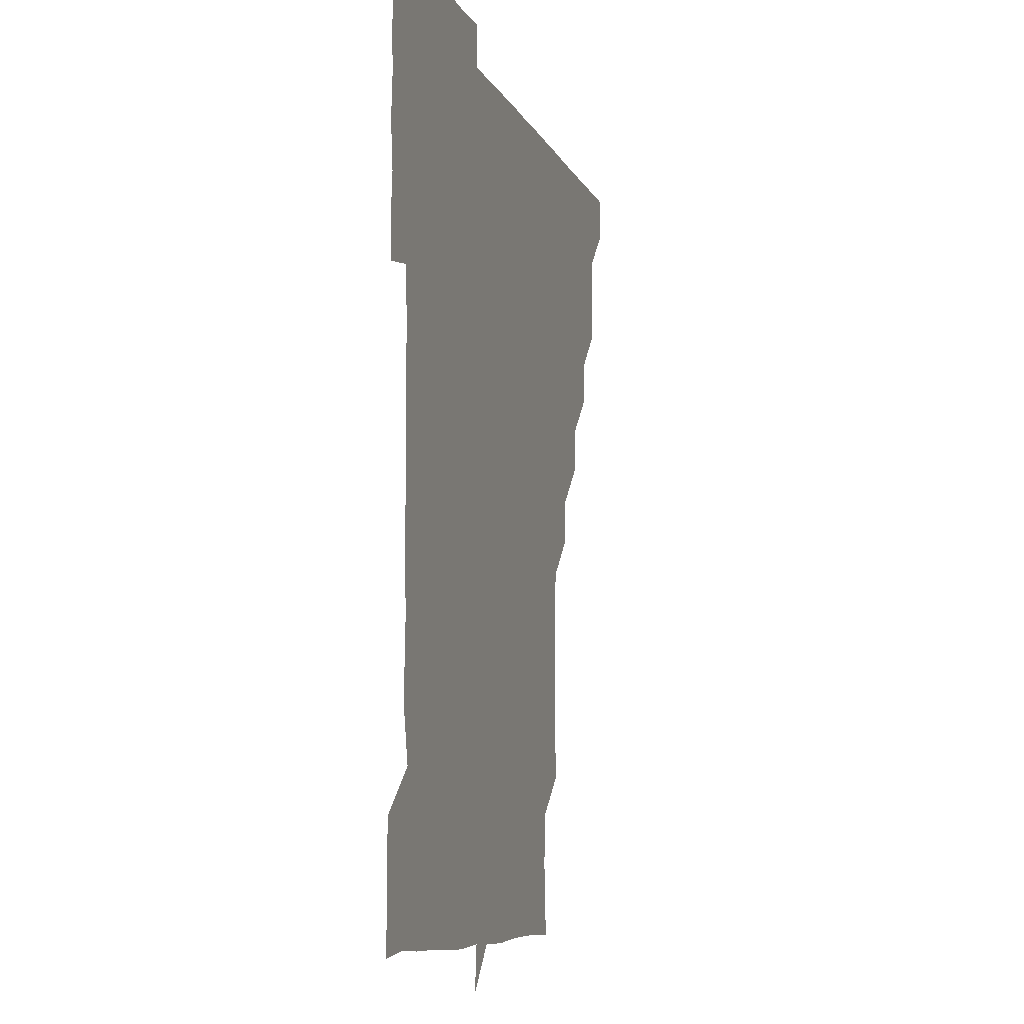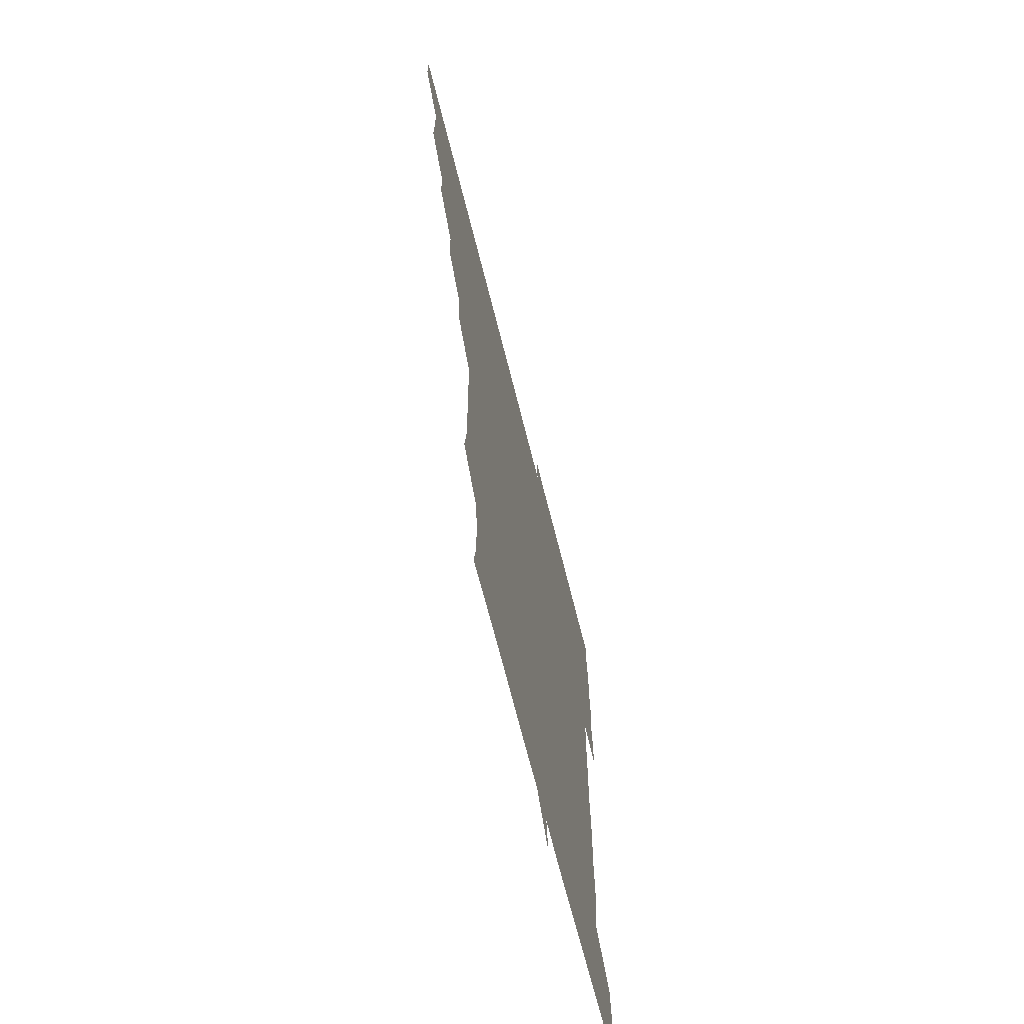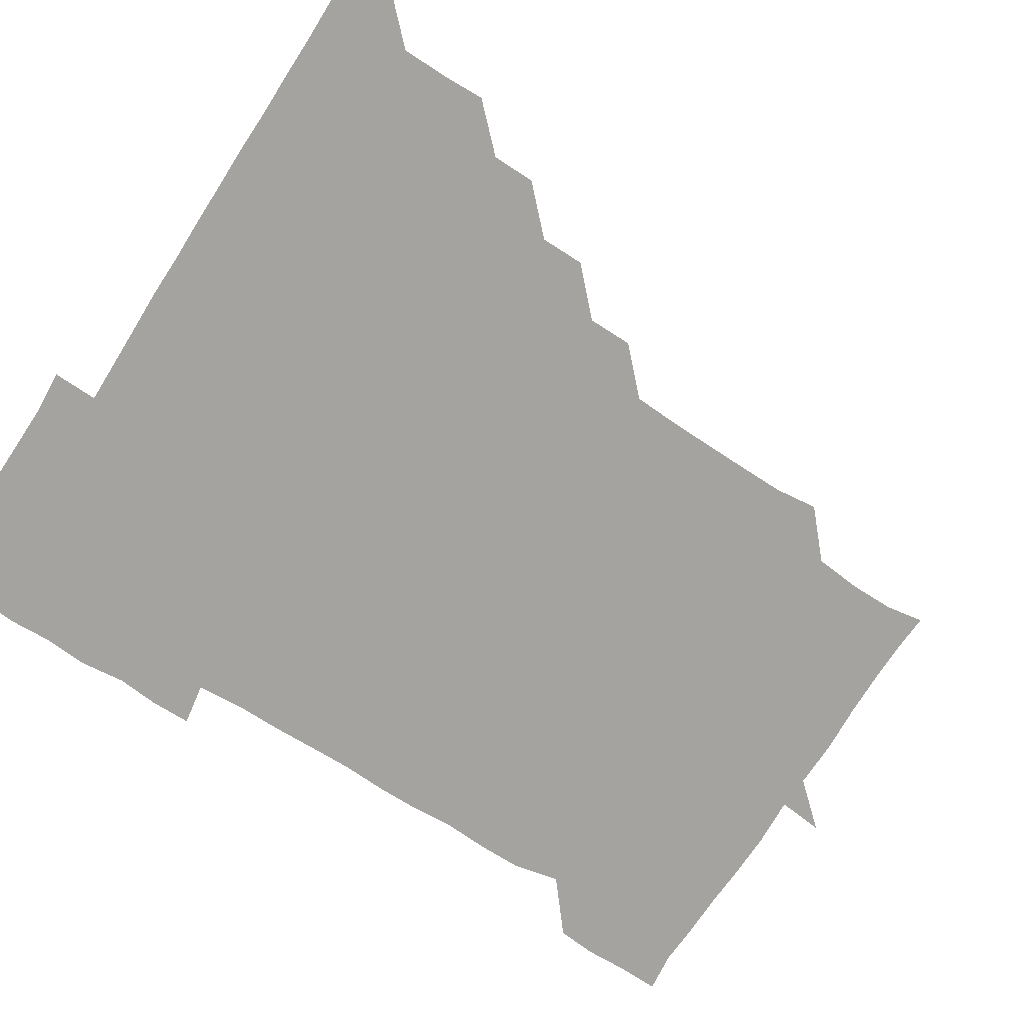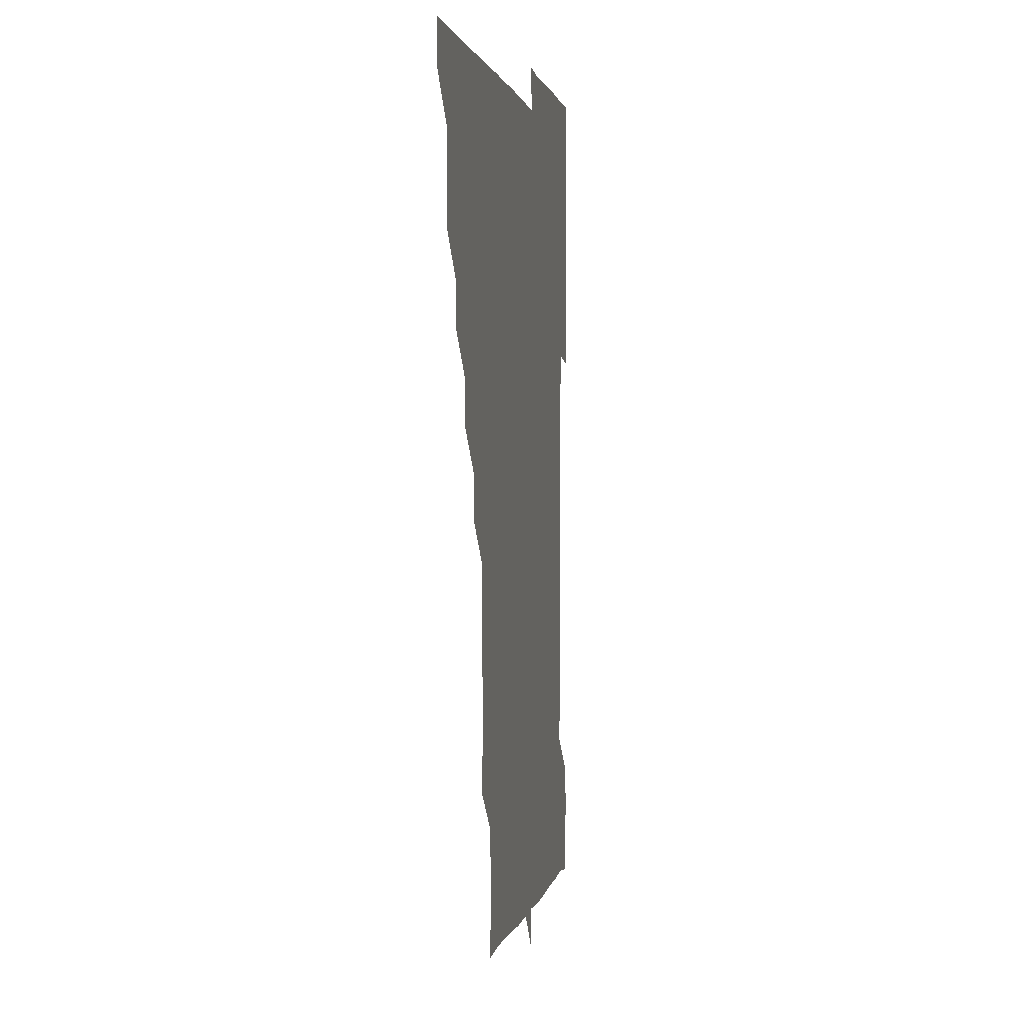
<metadata>
{"format":"obj","ext":"obj","renderer":"f3d","projection":"perspective","resolution":1024,"background":"white","views":[{"elev":-8.0,"azim":105.9,"up":"+Y"},{"elev":-68.5,"azim":-75.9,"up":"+Y"},{"elev":-72.9,"azim":-122.4,"up":"+Z"},{"elev":0.9,"azim":-80.5,"up":"+Y"}]}
</metadata>
<code>
v 451.2 451 0
v 451.1 466.1 0
v 465.8 405.2 0
v 466.3 420.7 0
v 466 435.9 0
v 466.1 450.7 0
v 465.9 466.2 0
v 480.7 375.1 0
v 480.5 390.1 0
v 481.5 406.3 0
v 481.1 421 0
v 481 436 0
v 480.9 451.1 0
v 481 466 0
v 495.9 344.8 0
v 495.8 360.2 0
v 496.4 376.3 0
v 496.5 391.5 0
v 496.3 406.2 0
v 496.1 421.1 0
v 496.2 436 0
v 496.3 450.7 0
v 496 466.2 0
v 511.3 314.6 0
v 511.2 330.1 0
v 511.5 346.4 0
v 511 361 0
v 511.5 376.7 0
v 510.9 390.9 0
v 511.1 406.1 0
v 511.1 421 0
v 511.1 436 0
v 511 450.7 0
v 511.1 466.1 0
v 526 223.7 0
v 527.7 238.7 0
v 527.6 254 0
v 527.3 269.7 0
v 526.9 285.1 0
v 526.2 300 0
v 526.3 316.3 0
v 526.1 331.2 0
v 526.3 346.7 0
v 526.1 361.1 0
v 526.1 376.1 0
v 526.1 391.1 0
v 526 406 0
v 526 421 0
v 526 436 0
v 526 450.8 0
v 526.1 466.5 0
v 541 165.3 0
v 543.2 178.1 0
v 543.2 193.4 0
v 541.7 209.6 0
v 541.3 226.6 0
v 541.7 241.1 0
v 541.4 256 0
v 541.2 270.7 0
v 541 285.9 0
v 541.2 301.2 0
v 541.1 316.1 0
v 541.2 331.5 0
v 541 345.8 0
v 541 361.1 0
v 541.3 376.5 0
v 541 391 0
v 541.4 406.2 0
v 541 421 0
v 541.1 435.8 0
v 541 451 0
v 541 466.4 0
v 553.4 166 0
v 556.8 181.8 0
v 556.3 196 0
v 556.4 211.8 0
v 555.8 225.6 0
v 556.2 241.9 0
v 556.2 256.7 0
v 556.7 272 0
v 555.9 285.7 0
v 556 301.3 0
v 556.1 316.6 0
v 556.1 330.7 0
v 556.2 346.6 0
v 556.1 361.2 0
v 556.1 376.3 0
v 555.8 390.8 0
v 556.2 406.1 0
v 556.1 421 0
v 556.1 435.9 0
v 556.1 450.7 0
v 555.9 466.5 0
v 568.4 166.2 0
v 571 181.8 0
v 571.3 197.1 0
v 571.1 211.8 0
v 571.1 226.9 0
v 571.3 241.6 0
v 571.2 256.6 0
v 571.3 271.5 0
v 571.1 286.3 0
v 571.1 301.6 0
v 570.9 315.5 0
v 571.2 331.4 0
v 571 346.2 0
v 570.9 360.8 0
v 571 376.3 0
v 571.1 391.2 0
v 571.1 406 0
v 570.9 421.1 0
v 571.1 435.9 0
v 571.2 450.5 0
v 570.8 466.3 0
v 584.4 165.9 0
v 586.4 181.9 0
v 586.3 196.2 0
v 586.2 211.2 0
v 586 225.5 0
v 585.6 241.6 0
v 586 256.3 0
v 586.4 271.5 0
v 586.1 286.1 0
v 585.9 300.9 0
v 586 315.9 0
v 586 331.6 0
v 586 346.6 0
v 586.1 361.2 0
v 586 375.8 0
v 586.1 391.2 0
v 586 406 0
v 586.1 421 0
v 586.1 435.7 0
v 586 450.7 0
v 585.7 466.6 0
v 600.7 165 0
v 601 181.1 0
v 601 196.5 0
v 601.2 211 0
v 601.2 226.5 0
v 601 240.3 0
v 600.5 256.1 0
v 601.2 271.8 0
v 601.1 286.2 0
v 601 301 0
v 601.1 316.4 0
v 601.1 331.3 0
v 601 345.8 0
v 601 361 0
v 601.1 376.3 0
v 601 391.1 0
v 601 406 0
v 601.1 421 0
v 601 435.9 0
v 601 451 0
v 600.6 466.3 0
v 617.7 165.3 0
v 616 182 0
v 616 196.5 0
v 616.2 211.9 0
v 616.2 226.3 0
v 616.3 241.2 0
v 615.9 255.4 0
v 615.7 271.6 0
v 615.9 286.3 0
v 616.2 301.1 0
v 615.9 316.2 0
v 615.9 331.6 0
v 616 345.8 0
v 616.1 361.5 0
v 616 376.1 0
v 616 391.4 0
v 616.1 406.1 0
v 616.1 420.9 0
v 616 436 0
v 616 451.1 0
v 615.6 466.1 0
v 631.2 150.1 0
v 629.6 165.8 0
v 631 181.1 0
v 630.9 196.5 0
v 630.8 211.5 0
v 631 226.7 0
v 631.2 241.6 0
v 631.2 256 0
v 630.7 271.7 0
v 630.8 286.2 0
v 630.8 302 0
v 631 316.4 0
v 630.9 331.2 0
v 631.1 346.3 0
v 630.9 361.6 0
v 631 376.1 0
v 630.9 391.1 0
v 631 406.1 0
v 630.9 421.1 0
v 631.2 435.9 0
v 631.3 450.7 0
v 631.2 465.9 0
v 630.8 481.6 0
v 646.6 165 0
v 645.8 181.8 0
v 645.9 196.5 0
v 646.1 211.3 0
v 645.7 226.4 0
v 645.9 241.8 0
v 646.1 256.3 0
v 645.6 271.9 0
v 646 286.3 0
v 645.9 301.2 0
v 645.9 316.2 0
v 646 331 0
v 645.9 346.5 0
v 645.9 361.3 0
v 645.9 376.1 0
v 646.1 390.7 0
v 645.9 406.2 0
v 646 420.8 0
v 646.1 436.1 0
v 646.1 450.9 0
v 646.1 466 0
v 645.6 480.6 0
v 662.3 165.3 0
v 660.8 181.4 0
v 660.7 196.3 0
v 660.7 212 0
v 661 226.2 0
v 660.6 241.9 0
v 660.8 256.7 0
v 660.8 271.3 0
v 660.8 286.5 0
v 660.9 301.2 0
v 661.1 315.9 0
v 661 330.8 0
v 660.7 346.4 0
v 660.8 361.4 0
v 661 376 0
v 660.9 391.4 0
v 660.9 406.2 0
v 661 421.2 0
v 661 436.1 0
v 661 450.9 0
v 661.1 465.9 0
v 660.8 481 0
v 677.7 166.2 0
v 675.7 181.9 0
v 676 196.5 0
v 675.6 211.8 0
v 675.5 226.7 0
v 675.5 241.9 0
v 675.7 256.4 0
v 675.7 271.3 0
v 675.8 286.3 0
v 675.7 301.3 0
v 675.3 317 0
v 675.6 331.6 0
v 676 346 0
v 675.8 361.2 0
v 675.7 376.7 0
v 675.7 391.4 0
v 675.9 406.1 0
v 675.8 421.3 0
v 676 436 0
v 676 451 0
v 676.1 465.7 0
v 675.8 481.3 0
v 692.9 166.4 0
v 690.3 182 0
v 691.5 195.9 0
v 689.9 212.5 0
v 689.6 225.9 0
v 690.7 241.6 0
v 689.9 257 0
v 689.8 271.6 0
v 690.9 286.2 0
v 690 301.9 0
v 690.2 316.3 0
v 690.7 331.1 0
v 690.7 346.3 0
v 690.4 361.7 0
v 690.1 377.2 0
v 690.5 391.2 0
v 690.3 406.5 0
v 690.8 421.2 0
v 690.6 436.3 0
v 690.9 451 0
v 691 465.7 0
v 690.8 481 0
v 707.5 167.2 0
v 705.5 181.9 0
v 705.8 196.7 0
v 706.1 209.6 0
v 702.6 222.3 0
v 706.1 238.4 0
v 706.1 253.3 0
v 705.3 268.6 0
v 706.3 283.9 0
v 706.3 298.8 0
v 705.6 314 0
v 705.9 329.4 0
v 706.3 344.5 0
v 706.2 359.6 0
v 707.2 377.5 0
v 705.3 392.1 0
v 705 406.3 0
v 704.5 422.2 0
v 704.7 436 0
v 704.8 450.9 0
v 705.6 465.4 0
v 706 480.7 0
v 721.3 165.6 0
v 721 179.3 0
v 721.6 194.2 0
v 720.4 207.6 0
v 721.9 375.1 0
v 722.1 389 0
v 720.8 403.8 0
v 722.5 419.7 0
v 721.4 434.6 0
v 722 450.1 0
v 720.7 465.5 0
v 720.9 480.9 0
v 721 496 0
f 5 6 1
f 1 6 2
f 6 7 2
f 9 10 3
f 3 10 4
f 10 11 4
f 4 11 5
f 11 12 5
f 5 12 6
f 12 13 6
f 6 13 7
f 13 14 7
f 16 17 8
f 8 17 9
f 17 18 9
f 9 18 10
f 18 19 10
f 10 19 11
f 19 20 11
f 11 20 12
f 20 21 12
f 12 21 13
f 21 22 13
f 13 22 14
f 22 23 14
f 25 26 15
f 15 26 16
f 26 27 16
f 16 27 17
f 27 28 17
f 17 28 18
f 28 29 18
f 18 29 19
f 29 30 19
f 19 30 20
f 30 31 20
f 20 31 21
f 31 32 21
f 21 32 22
f 32 33 22
f 22 33 23
f 33 34 23
f 40 41 24
f 24 41 25
f 41 42 25
f 25 42 26
f 42 43 26
f 26 43 27
f 43 44 27
f 27 44 28
f 44 45 28
f 28 45 29
f 45 46 29
f 29 46 30
f 46 47 30
f 30 47 31
f 47 48 31
f 31 48 32
f 48 49 32
f 32 49 33
f 49 50 33
f 33 50 34
f 50 51 34
f 55 56 35
f 35 56 36
f 56 57 36
f 36 57 37
f 57 58 37
f 37 58 38
f 58 59 38
f 38 59 39
f 59 60 39
f 39 60 40
f 60 61 40
f 40 61 41
f 61 62 41
f 41 62 42
f 62 63 42
f 42 63 43
f 63 64 43
f 43 64 44
f 64 65 44
f 44 65 45
f 65 66 45
f 45 66 46
f 66 67 46
f 46 67 47
f 67 68 47
f 47 68 48
f 68 69 48
f 48 69 49
f 69 70 49
f 49 70 50
f 70 71 50
f 50 71 51
f 71 72 51
f 52 73 53
f 73 74 53
f 53 74 54
f 74 75 54
f 54 75 55
f 75 76 55
f 55 76 56
f 76 77 56
f 56 77 57
f 77 78 57
f 57 78 58
f 78 79 58
f 58 79 59
f 79 80 59
f 59 80 60
f 80 81 60
f 60 81 61
f 81 82 61
f 61 82 62
f 82 83 62
f 62 83 63
f 83 84 63
f 63 84 64
f 84 85 64
f 64 85 65
f 85 86 65
f 65 86 66
f 86 87 66
f 66 87 67
f 87 88 67
f 67 88 68
f 88 89 68
f 68 89 69
f 89 90 69
f 69 90 70
f 90 91 70
f 70 91 71
f 91 92 71
f 71 92 72
f 92 93 72
f 73 94 74
f 94 95 74
f 74 95 75
f 95 96 75
f 75 96 76
f 96 97 76
f 76 97 77
f 97 98 77
f 77 98 78
f 98 99 78
f 78 99 79
f 99 100 79
f 79 100 80
f 100 101 80
f 80 101 81
f 101 102 81
f 81 102 82
f 102 103 82
f 82 103 83
f 103 104 83
f 83 104 84
f 104 105 84
f 84 105 85
f 105 106 85
f 85 106 86
f 106 107 86
f 86 107 87
f 107 108 87
f 87 108 88
f 108 109 88
f 88 109 89
f 109 110 89
f 89 110 90
f 110 111 90
f 90 111 91
f 111 112 91
f 91 112 92
f 112 113 92
f 92 113 93
f 113 114 93
f 94 115 95
f 115 116 95
f 95 116 96
f 116 117 96
f 96 117 97
f 117 118 97
f 97 118 98
f 118 119 98
f 98 119 99
f 119 120 99
f 99 120 100
f 120 121 100
f 100 121 101
f 121 122 101
f 101 122 102
f 122 123 102
f 102 123 103
f 123 124 103
f 103 124 104
f 124 125 104
f 104 125 105
f 125 126 105
f 105 126 106
f 126 127 106
f 106 127 107
f 127 128 107
f 107 128 108
f 128 129 108
f 108 129 109
f 129 130 109
f 109 130 110
f 130 131 110
f 110 131 111
f 131 132 111
f 111 132 112
f 132 133 112
f 112 133 113
f 133 134 113
f 113 134 114
f 134 135 114
f 115 136 116
f 136 137 116
f 116 137 117
f 137 138 117
f 117 138 118
f 138 139 118
f 118 139 119
f 139 140 119
f 119 140 120
f 140 141 120
f 120 141 121
f 141 142 121
f 121 142 122
f 142 143 122
f 122 143 123
f 143 144 123
f 123 144 124
f 144 145 124
f 124 145 125
f 145 146 125
f 125 146 126
f 146 147 126
f 126 147 127
f 147 148 127
f 127 148 128
f 148 149 128
f 128 149 129
f 149 150 129
f 129 150 130
f 150 151 130
f 130 151 131
f 151 152 131
f 131 152 132
f 152 153 132
f 132 153 133
f 153 154 133
f 133 154 134
f 154 155 134
f 134 155 135
f 155 156 135
f 136 157 137
f 157 158 137
f 137 158 138
f 158 159 138
f 138 159 139
f 159 160 139
f 139 160 140
f 160 161 140
f 140 161 141
f 161 162 141
f 141 162 142
f 162 163 142
f 142 163 143
f 163 164 143
f 143 164 144
f 164 165 144
f 144 165 145
f 165 166 145
f 145 166 146
f 166 167 146
f 146 167 147
f 167 168 147
f 147 168 148
f 168 169 148
f 148 169 149
f 169 170 149
f 149 170 150
f 170 171 150
f 150 171 151
f 171 172 151
f 151 172 152
f 172 173 152
f 152 173 153
f 173 174 153
f 153 174 154
f 174 175 154
f 154 175 155
f 175 176 155
f 155 176 156
f 176 177 156
f 178 179 157
f 157 179 158
f 179 180 158
f 158 180 159
f 180 181 159
f 159 181 160
f 181 182 160
f 160 182 161
f 182 183 161
f 161 183 162
f 183 184 162
f 162 184 163
f 184 185 163
f 163 185 164
f 185 186 164
f 164 186 165
f 186 187 165
f 165 187 166
f 187 188 166
f 166 188 167
f 188 189 167
f 167 189 168
f 189 190 168
f 168 190 169
f 190 191 169
f 169 191 170
f 191 192 170
f 170 192 171
f 192 193 171
f 171 193 172
f 193 194 172
f 172 194 173
f 194 195 173
f 173 195 174
f 195 196 174
f 174 196 175
f 196 197 175
f 175 197 176
f 197 198 176
f 176 198 177
f 198 199 177
f 179 201 180
f 201 202 180
f 180 202 181
f 202 203 181
f 181 203 182
f 203 204 182
f 182 204 183
f 204 205 183
f 183 205 184
f 205 206 184
f 184 206 185
f 206 207 185
f 185 207 186
f 207 208 186
f 186 208 187
f 208 209 187
f 187 209 188
f 209 210 188
f 188 210 189
f 210 211 189
f 189 211 190
f 211 212 190
f 190 212 191
f 212 213 191
f 191 213 192
f 213 214 192
f 192 214 193
f 214 215 193
f 193 215 194
f 215 216 194
f 194 216 195
f 216 217 195
f 195 217 196
f 217 218 196
f 196 218 197
f 218 219 197
f 197 219 198
f 219 220 198
f 198 220 199
f 220 221 199
f 199 221 200
f 221 222 200
f 201 223 202
f 223 224 202
f 202 224 203
f 224 225 203
f 203 225 204
f 225 226 204
f 204 226 205
f 226 227 205
f 205 227 206
f 227 228 206
f 206 228 207
f 228 229 207
f 207 229 208
f 229 230 208
f 208 230 209
f 230 231 209
f 209 231 210
f 231 232 210
f 210 232 211
f 232 233 211
f 211 233 212
f 233 234 212
f 212 234 213
f 234 235 213
f 213 235 214
f 235 236 214
f 214 236 215
f 236 237 215
f 215 237 216
f 237 238 216
f 216 238 217
f 238 239 217
f 217 239 218
f 239 240 218
f 218 240 219
f 240 241 219
f 219 241 220
f 241 242 220
f 220 242 221
f 242 243 221
f 221 243 222
f 243 244 222
f 223 245 224
f 245 246 224
f 224 246 225
f 246 247 225
f 225 247 226
f 247 248 226
f 226 248 227
f 248 249 227
f 227 249 228
f 249 250 228
f 228 250 229
f 250 251 229
f 229 251 230
f 251 252 230
f 230 252 231
f 252 253 231
f 231 253 232
f 253 254 232
f 232 254 233
f 254 255 233
f 233 255 234
f 255 256 234
f 234 256 235
f 256 257 235
f 235 257 236
f 257 258 236
f 236 258 237
f 258 259 237
f 237 259 238
f 259 260 238
f 238 260 239
f 260 261 239
f 239 261 240
f 261 262 240
f 240 262 241
f 262 263 241
f 241 263 242
f 263 264 242
f 242 264 243
f 264 265 243
f 243 265 244
f 265 266 244
f 245 267 246
f 267 268 246
f 246 268 247
f 268 269 247
f 247 269 248
f 269 270 248
f 248 270 249
f 270 271 249
f 249 271 250
f 271 272 250
f 250 272 251
f 272 273 251
f 251 273 252
f 273 274 252
f 252 274 253
f 274 275 253
f 253 275 254
f 275 276 254
f 254 276 255
f 276 277 255
f 255 277 256
f 277 278 256
f 256 278 257
f 278 279 257
f 257 279 258
f 279 280 258
f 258 280 259
f 280 281 259
f 259 281 260
f 281 282 260
f 260 282 261
f 282 283 261
f 261 283 262
f 283 284 262
f 262 284 263
f 284 285 263
f 263 285 264
f 285 286 264
f 264 286 265
f 286 287 265
f 265 287 266
f 287 288 266
f 267 289 268
f 289 290 268
f 268 290 269
f 290 291 269
f 269 291 270
f 291 292 270
f 270 292 271
f 292 293 271
f 271 293 272
f 293 294 272
f 272 294 273
f 294 295 273
f 273 295 274
f 295 296 274
f 274 296 275
f 296 297 275
f 275 297 276
f 297 298 276
f 276 298 277
f 298 299 277
f 277 299 278
f 299 300 278
f 278 300 279
f 300 301 279
f 279 301 280
f 301 302 280
f 280 302 281
f 302 303 281
f 281 303 282
f 303 304 282
f 282 304 283
f 304 305 283
f 283 305 284
f 305 306 284
f 284 306 285
f 306 307 285
f 285 307 286
f 307 308 286
f 286 308 287
f 308 309 287
f 287 309 288
f 309 310 288
f 289 311 290
f 311 312 290
f 290 312 291
f 312 313 291
f 291 313 292
f 313 314 292
f 292 314 293
f 303 315 304
f 315 316 304
f 304 316 305
f 316 317 305
f 305 317 306
f 317 318 306
f 306 318 307
f 318 319 307
f 307 319 308
f 319 320 308
f 308 320 309
f 320 321 309
f 309 321 310
f 321 322 310

</code>
